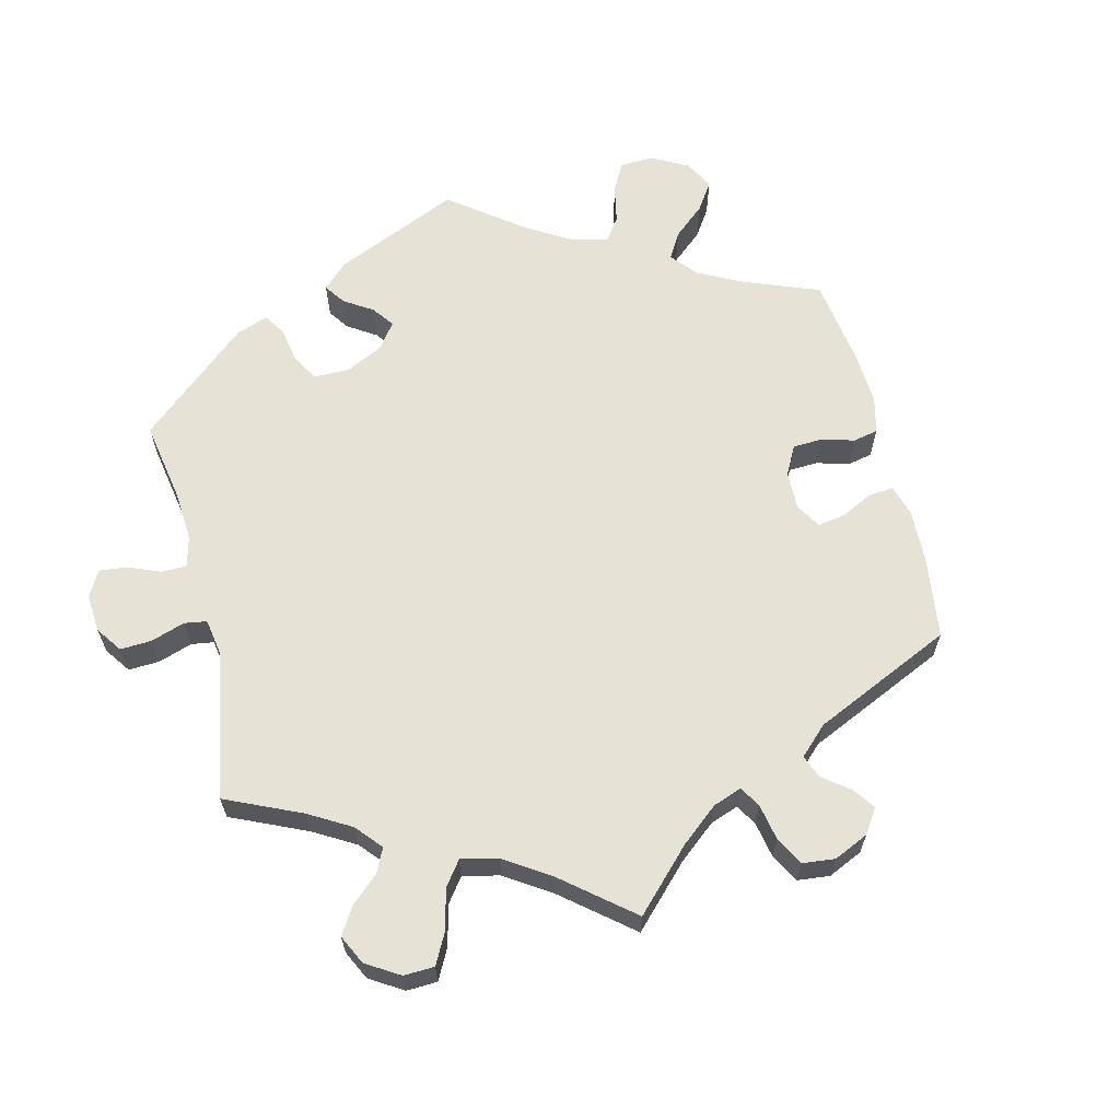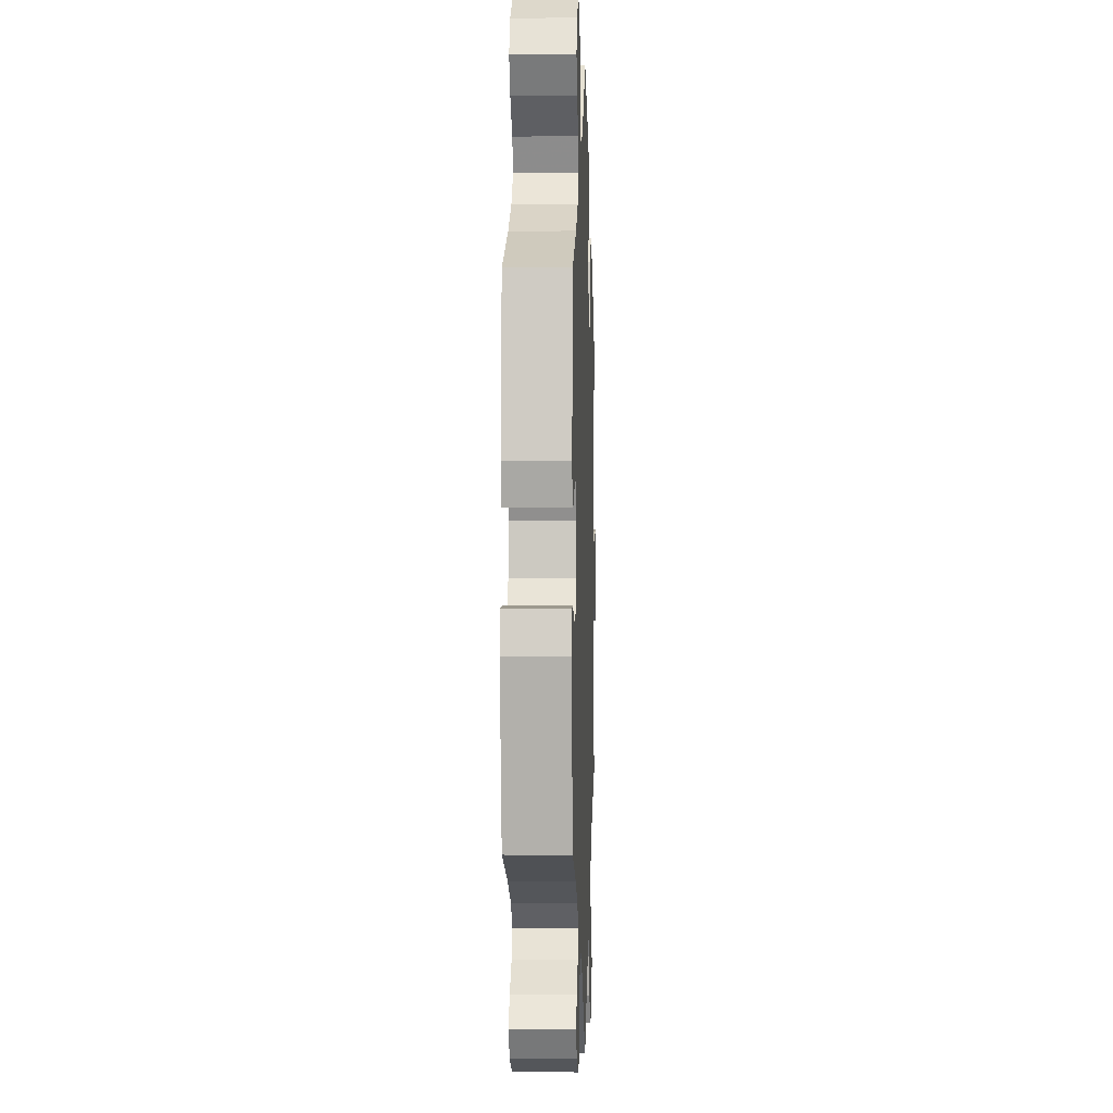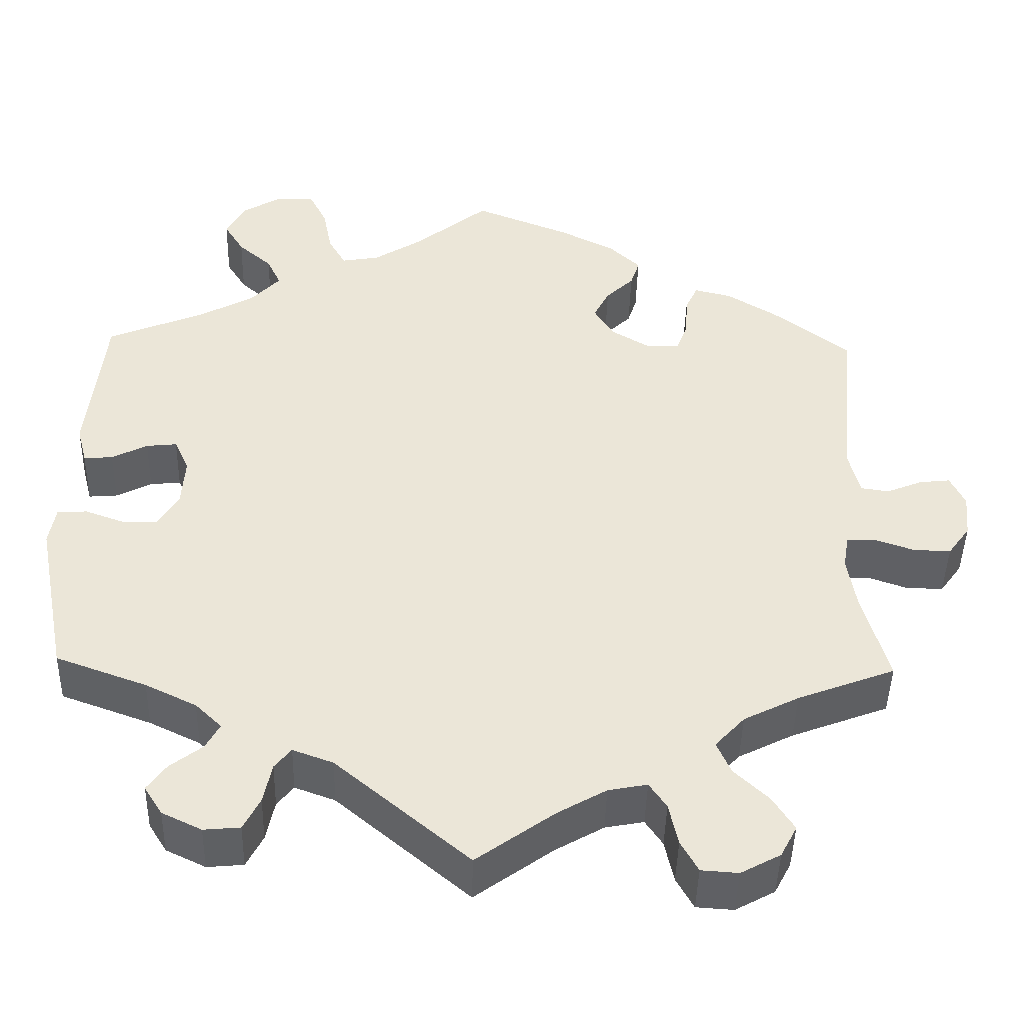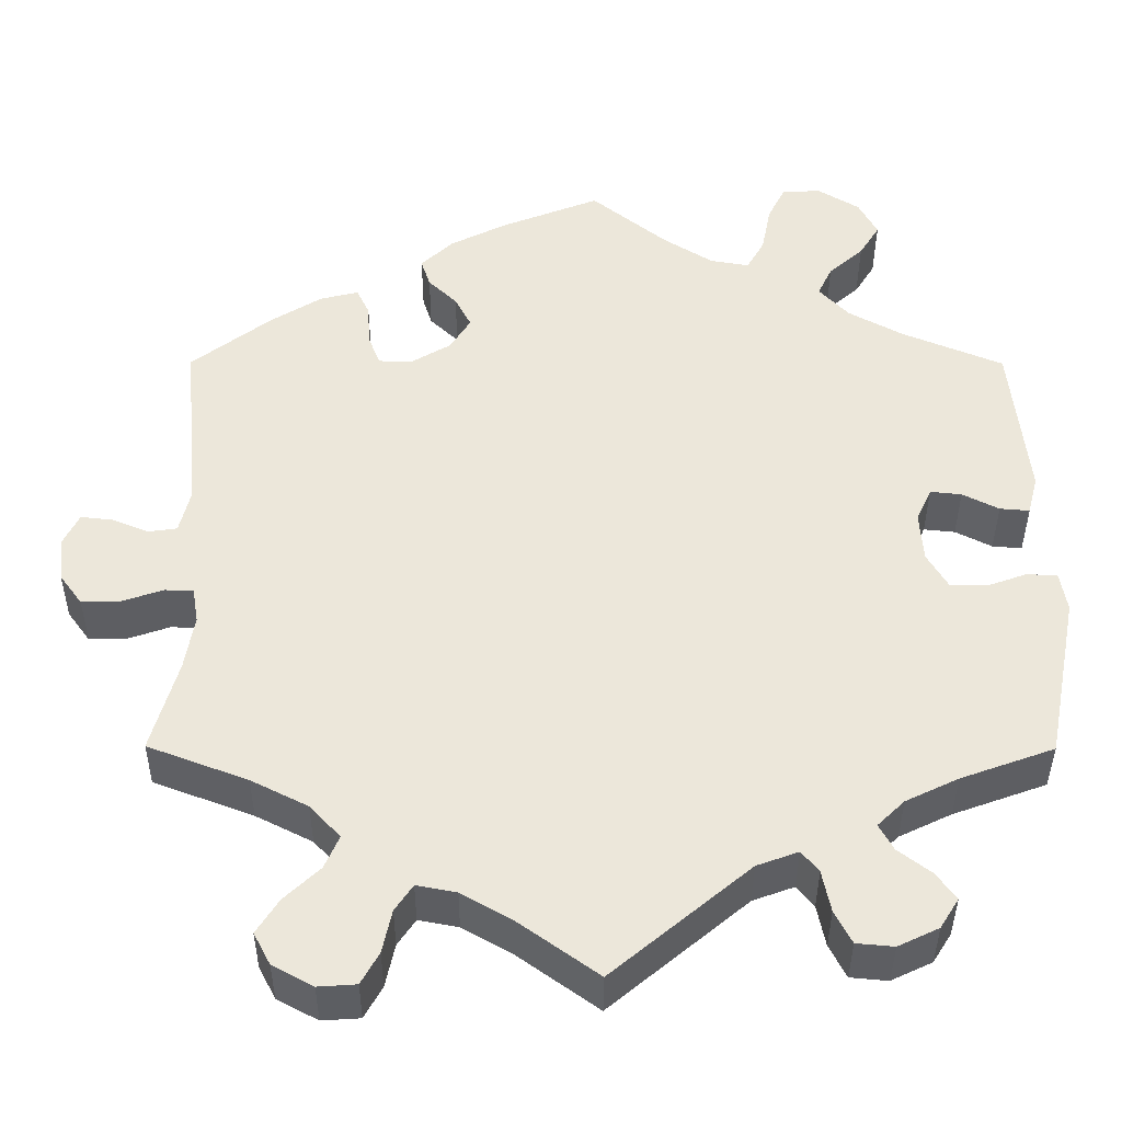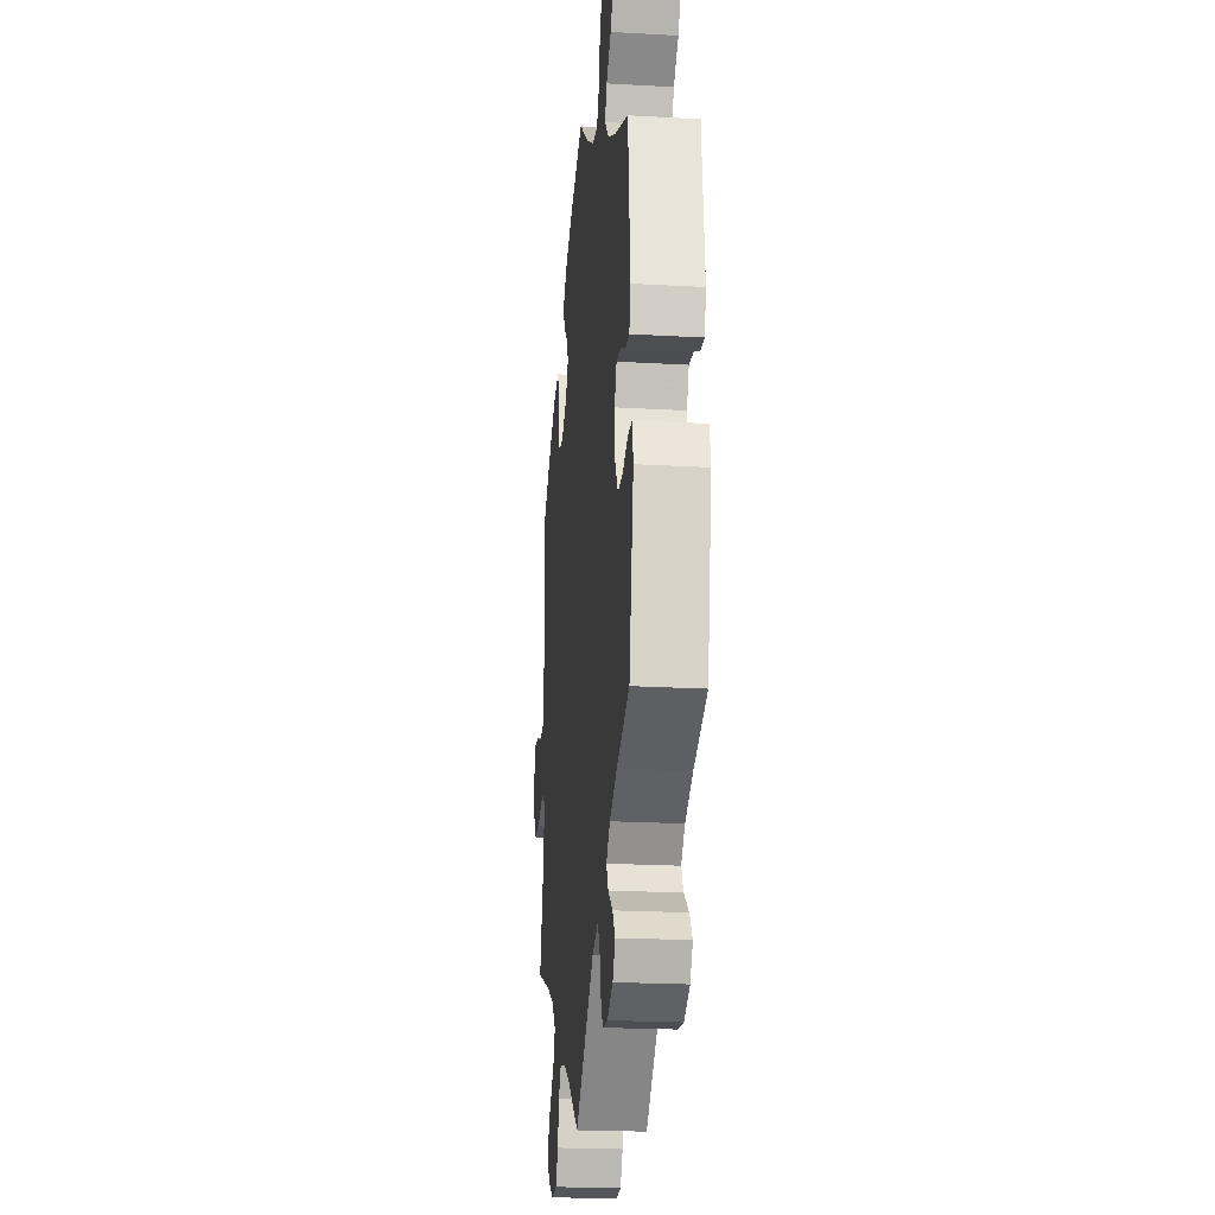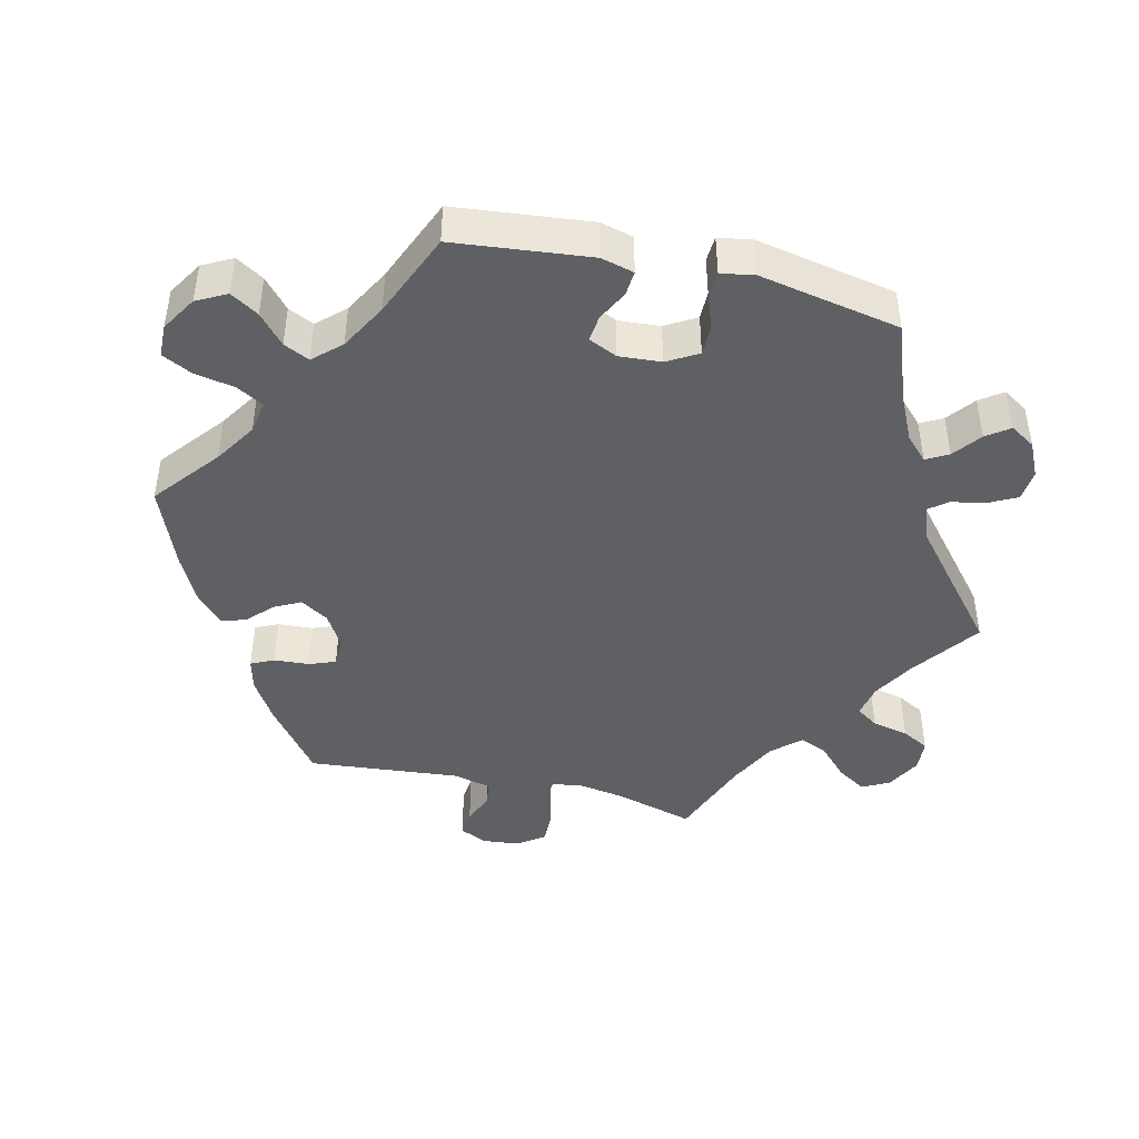
<metadata>
{"format":"obj","ext":"obj","renderer":"f3d","projection":"perspective","resolution":1024,"background":"white","views":[{"elev":63.6,"azim":-133.8,"up":"+Y"},{"elev":0.2,"azim":92.0,"up":"+Z"},{"elev":-44.6,"azim":178.6,"up":"+Z"},{"elev":-39.0,"azim":-0.2,"up":"+Z"},{"elev":-21.8,"azim":84.3,"up":"+Z"},{"elev":-44.3,"azim":76.7,"up":"+Y"}]}
</metadata>
<code>
v 0.391 0.07 -0.329
v 0.329 0.07 -0.359
v 0.297 0.07 -0.39
v 0.314 0.07 -0.421
v 0.353 0.07 -0.451
v 0.376 0.07 -0.483
v 0.354 0.07 -0.518
v 0.306 0.07 -0.541
v 0.262 0.07 -0.537
v 0.242 0.07 -0.498
v 0.232 0.07 -0.449
v 0.212 0.07 -0.424
v 0.163 0.07 -0.442
v 0.001 0.07 -0.578
v -0.093 0.07 -0.51
v -0.152 0.07 -0.476
v -0.199 0.07 -0.467
v -0.22 0.07 -0.498
v -0.231 0.07 -0.549
v -0.252 0.07 -0.587
v -0.297 0.07 -0.59
v -0.345 0.07 -0.564
v -0.365 0.07 -0.526
v -0.339 0.07 -0.485
v -0.297 0.07 -0.445
v -0.28 0.07 -0.406
v -0.316 0.07 -0.367
v -0.383 0.07 -0.333
v -0.501 0.07 -0.288
v -0.47 0.07 -0.178
v -0.459 0.07 -0.112
v -0.466 0.07 -0.07
v -0.5 0.07 -0.069
v -0.549 0.07 -0.086
v -0.594 0.07 -0.087
v -0.621 0.07 -0.05
v -0.626 0.07 0.003
v -0.608 0.07 0.04
v -0.571 0.07 0.036
v -0.527 0.07 0.018
v -0.493 0.07 0.023
v -0.48 0.07 0.076
v -0.5 0.07 0.289
v -0.405 0.07 0.362
v -0.345 0.07 0.399
v -0.3 0.07 0.41
v -0.285 0.07 0.378
v -0.282 0.07 0.329
v -0.268 0.07 0.292
v -0.228 0.07 0.291
v -0.181 0.07 0.319
v -0.157 0.07 0.358
v -0.176 0.07 0.395
v -0.21 0.07 0.428
v -0.221 0.07 0.462
v -0.183 0.07 0.498
v -0.116 0.07 0.532
v 0 0.07 0.578
v 0.09 0.07 0.505
v 0.148 0.07 0.468
v 0.194 0.07 0.46
v 0.215 0.07 0.497
v 0.226 0.07 0.554
v 0.247 0.07 0.596
v 0.293 0.07 0.597
v 0.342 0.07 0.567
v 0.364 0.07 0.525
v 0.34 0.07 0.486
v 0.299 0.07 0.45
v 0.282 0.07 0.414
v 0.317 0.07 0.376
v 0.382 0.07 0.34
v 0.501 0.07 0.29
v 0.521 0.07 0.099
v 0.509 0.07 0.053
v 0.474 0.07 0.056
v 0.431 0.07 0.078
v 0.394 0.07 0.082
v 0.376 0.07 0.042
v 0.38 0.07 -0.017
v 0.405 0.07 -0.06
v 0.448 0.07 -0.06
v 0.495 0.07 -0.043
v 0.531 0.07 -0.045
v 0.539 0.07 -0.092
v 0.501 0.07 -0.289
v 0.391 0 -0.329
v 0.329 0 -0.359
v 0.297 0 -0.39
v 0.314 0 -0.421
v 0.353 0 -0.451
v 0.376 0 -0.483
v 0.354 0 -0.518
v 0.306 0 -0.541
v 0.262 0 -0.537
v 0.242 0 -0.498
v 0.232 0 -0.449
v 0.212 0 -0.424
v 0.163 0 -0.442
v 0.001 0 -0.578
v -0.093 0 -0.51
v -0.152 0 -0.476
v -0.199 0 -0.467
v -0.22 0 -0.498
v -0.231 0 -0.549
v -0.252 0 -0.587
v -0.297 0 -0.59
v -0.345 0 -0.564
v -0.365 0 -0.526
v -0.339 0 -0.485
v -0.297 0 -0.445
v -0.28 0 -0.406
v -0.316 0 -0.367
v -0.383 0 -0.333
v -0.501 0 -0.288
v -0.47 0 -0.178
v -0.459 0 -0.112
v -0.466 0 -0.07
v -0.5 0 -0.069
v -0.549 0 -0.086
v -0.594 0 -0.087
v -0.621 0 -0.05
v -0.626 0 0.003
v -0.608 0 0.04
v -0.571 0 0.036
v -0.527 0 0.018
v -0.493 0 0.023
v -0.48 0 0.076
v -0.5 0 0.289
v -0.405 0 0.362
v -0.345 0 0.399
v -0.3 0 0.41
v -0.285 0 0.378
v -0.282 0 0.329
v -0.268 0 0.292
v -0.228 0 0.291
v -0.181 0 0.319
v -0.157 0 0.358
v -0.176 0 0.395
v -0.21 0 0.428
v -0.221 0 0.462
v -0.183 0 0.498
v -0.116 0 0.532
v 0 0 0.578
v 0.09 0 0.505
v 0.148 0 0.468
v 0.194 0 0.46
v 0.215 0 0.497
v 0.226 0 0.554
v 0.247 0 0.596
v 0.293 0 0.597
v 0.342 0 0.567
v 0.364 0 0.525
v 0.34 0 0.486
v 0.299 0 0.45
v 0.282 0 0.414
v 0.317 0 0.376
v 0.382 0 0.34
v 0.501 0 0.29
v 0.521 0 0.099
v 0.509 0 0.053
v 0.474 0 0.056
v 0.431 0 0.078
v 0.394 0 0.082
v 0.376 0 0.042
v 0.38 0 -0.017
v 0.405 0 -0.06
v 0.448 0 -0.06
v 0.495 0 -0.043
v 0.531 0 -0.045
v 0.539 0 -0.092
v 0.501 0 -0.289
f 85 86 1
f 82 83 84 85
f 81 82 85 1
f 80 81 1 2
f 79 80 2 3
f 74 75 76 77
f 72 73 74 77
f 71 72 77 78
f 70 71 78 79
f 66 67 68 69
f 66 69 70
f 65 66 70
f 62 63 64 65
f 61 62 65 70
f 60 61 70 79
f 56 57 58 59
f 53 54 55 56
f 52 53 56 59
f 51 52 59 60
f 45 46 47 48
f 45 48 49
f 42 43 44 45
f 41 42 45 49
f 37 38 39 40
f 37 40 41
f 36 37 41
f 33 34 35 36
f 32 33 36 41
f 28 29 30
f 27 28 30 31
f 26 27 31 32
f 22 23 24 25
f 22 25 26
f 21 22 26
f 18 19 20 21
f 17 18 21 26
f 16 17 26 32
f 13 14 15
f 12 13 15 16
f 8 9 10 11
f 8 11 12
f 7 8 12
f 4 5 6 7
f 3 4 7 12
f 50 51 60 79
f 41 49 50 79
f 16 32 41 79
f 3 12 16 79
f 87 172 171
f 171 170 169 168
f 87 171 168 167
f 88 87 167 166
f 89 88 166 165
f 163 162 161 160
f 163 160 159 158
f 164 163 158 157
f 165 164 157 156
f 155 154 153 152
f 156 155 152
f 156 152 151
f 151 150 149 148
f 156 151 148 147
f 165 156 147 146
f 145 144 143 142
f 142 141 140 139
f 145 142 139 138
f 146 145 138 137
f 134 133 132 131
f 135 134 131
f 131 130 129 128
f 135 131 128 127
f 126 125 124 123
f 127 126 123
f 127 123 122
f 122 121 120 119
f 127 122 119 118
f 116 115 114
f 117 116 114 113
f 118 117 113 112
f 111 110 109 108
f 112 111 108
f 112 108 107
f 107 106 105 104
f 112 107 104 103
f 118 112 103 102
f 101 100 99
f 102 101 99 98
f 97 96 95 94
f 98 97 94
f 98 94 93
f 93 92 91 90
f 98 93 90 89
f 165 146 137 136
f 165 136 135 127
f 165 127 118 102
f 165 102 98 89
f 1 87 88 2
f 2 88 89 3
f 3 89 90 4
f 4 90 91 5
f 5 91 92 6
f 6 92 93 7
f 7 93 94 8
f 8 94 95 9
f 9 95 96 10
f 10 96 97 11
f 11 97 98 12
f 12 98 99 13
f 13 99 100 14
f 14 100 101 15
f 15 101 102 16
f 16 102 103 17
f 17 103 104 18
f 18 104 105 19
f 19 105 106 20
f 20 106 107 21
f 21 107 108 22
f 22 108 109 23
f 23 109 110 24
f 24 110 111 25
f 25 111 112 26
f 26 112 113 27
f 27 113 114 28
f 28 114 115 29
f 29 115 116 30
f 30 116 117 31
f 31 117 118 32
f 32 118 119 33
f 33 119 120 34
f 34 120 121 35
f 35 121 122 36
f 36 122 123 37
f 37 123 124 38
f 38 124 125 39
f 39 125 126 40
f 40 126 127 41
f 41 127 128 42
f 42 128 129 43
f 43 129 130 44
f 44 130 131 45
f 45 131 132 46
f 46 132 133 47
f 47 133 134 48
f 48 134 135 49
f 49 135 136 50
f 50 136 137 51
f 51 137 138 52
f 52 138 139 53
f 53 139 140 54
f 54 140 141 55
f 55 141 142 56
f 56 142 143 57
f 57 143 144 58
f 58 144 145 59
f 59 145 146 60
f 60 146 147 61
f 61 147 148 62
f 62 148 149 63
f 63 149 150 64
f 64 150 151 65
f 65 151 152 66
f 66 152 153 67
f 67 153 154 68
f 68 154 155 69
f 69 155 156 70
f 70 156 157 71
f 71 157 158 72
f 72 158 159 73
f 73 159 160 74
f 74 160 161 75
f 75 161 162 76
f 76 162 163 77
f 77 163 164 78
f 78 164 165 79
f 79 165 166 80
f 80 166 167 81
f 81 167 168 82
f 82 168 169 83
f 83 169 170 84
f 84 170 171 85
f 85 171 172 86
f 86 172 87 1

</code>
